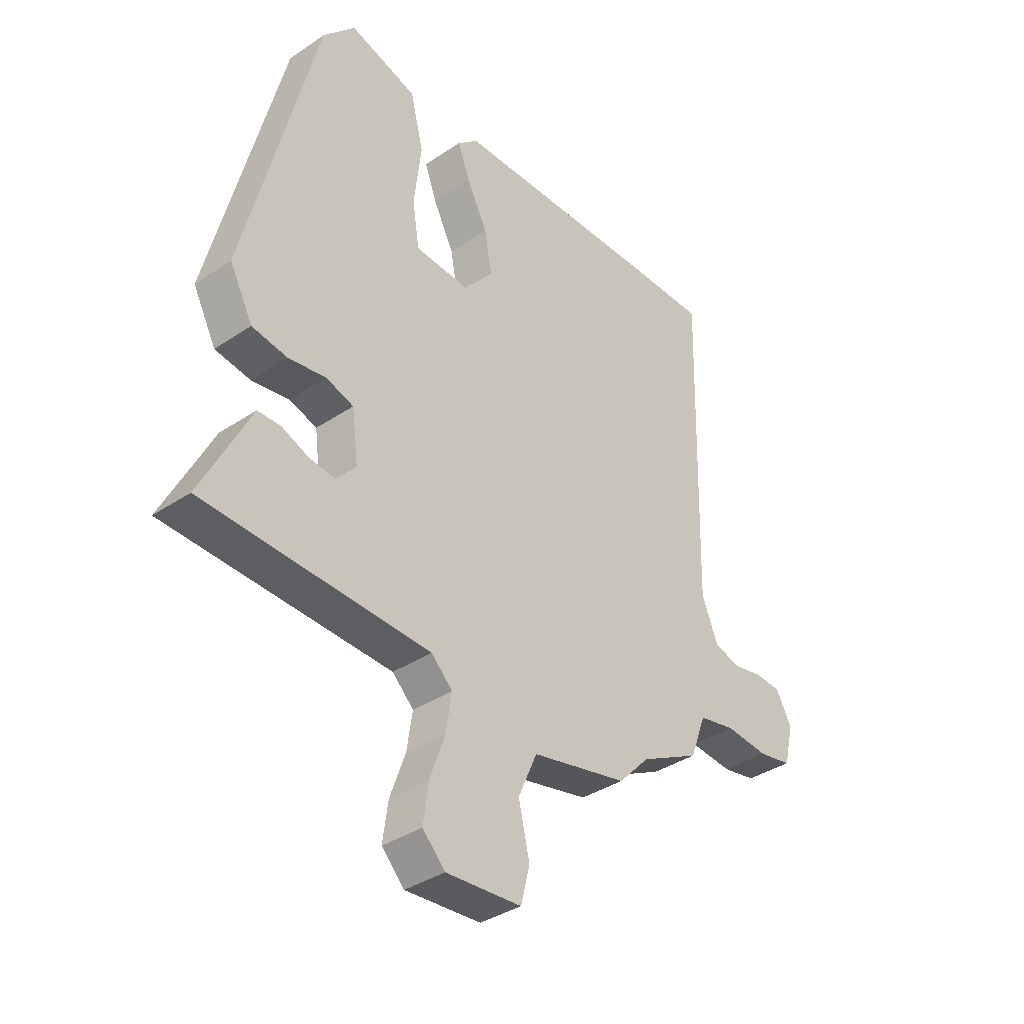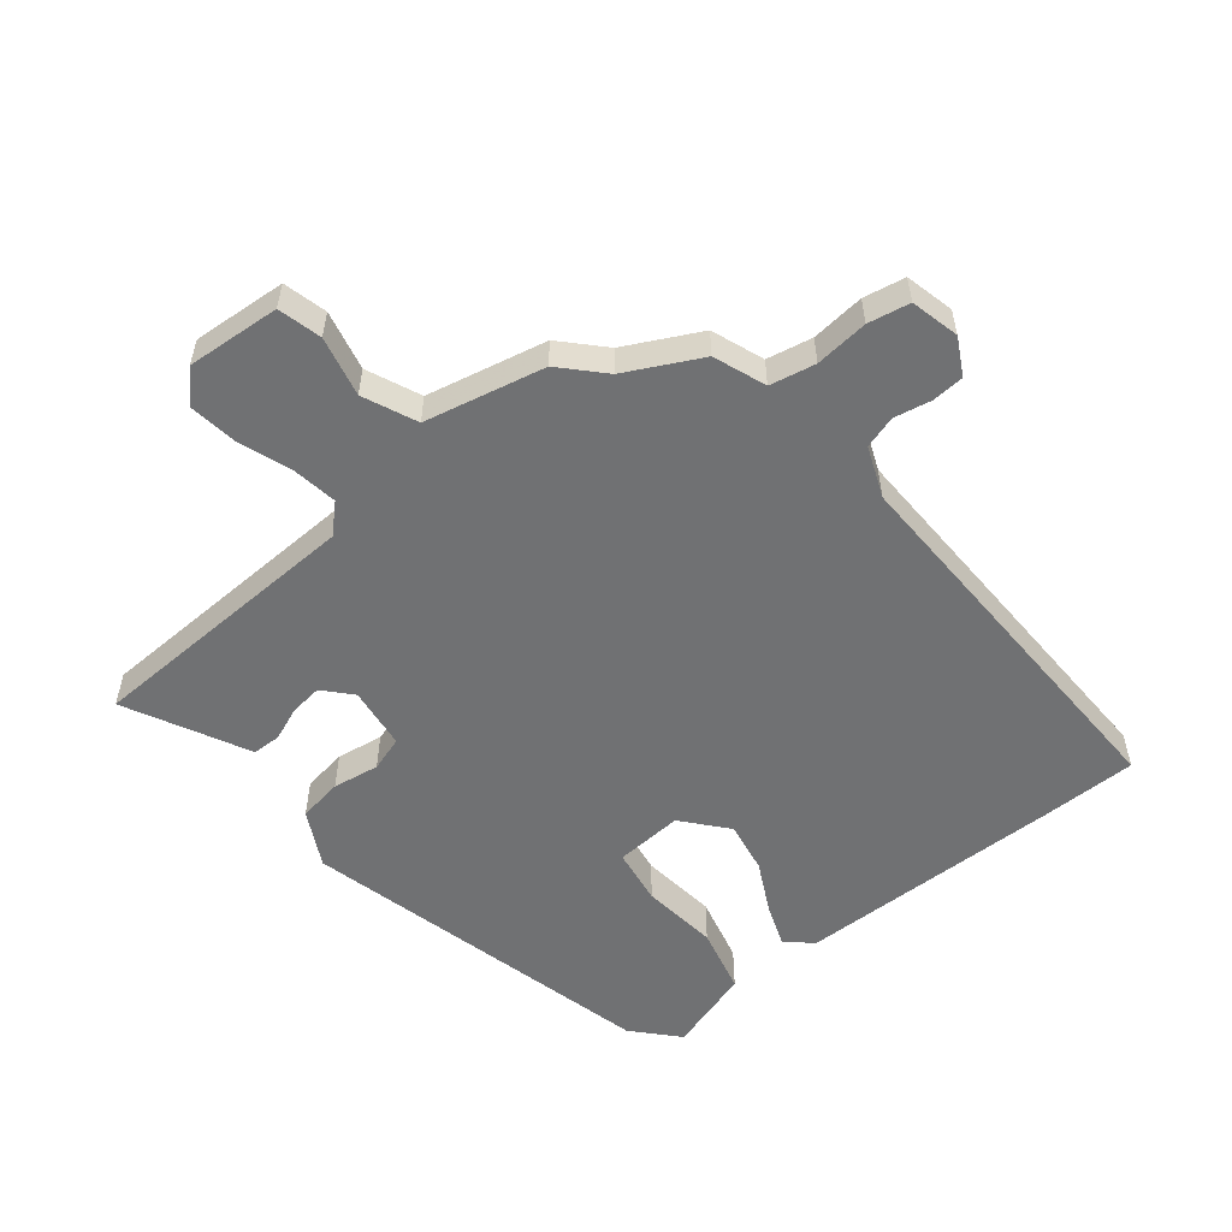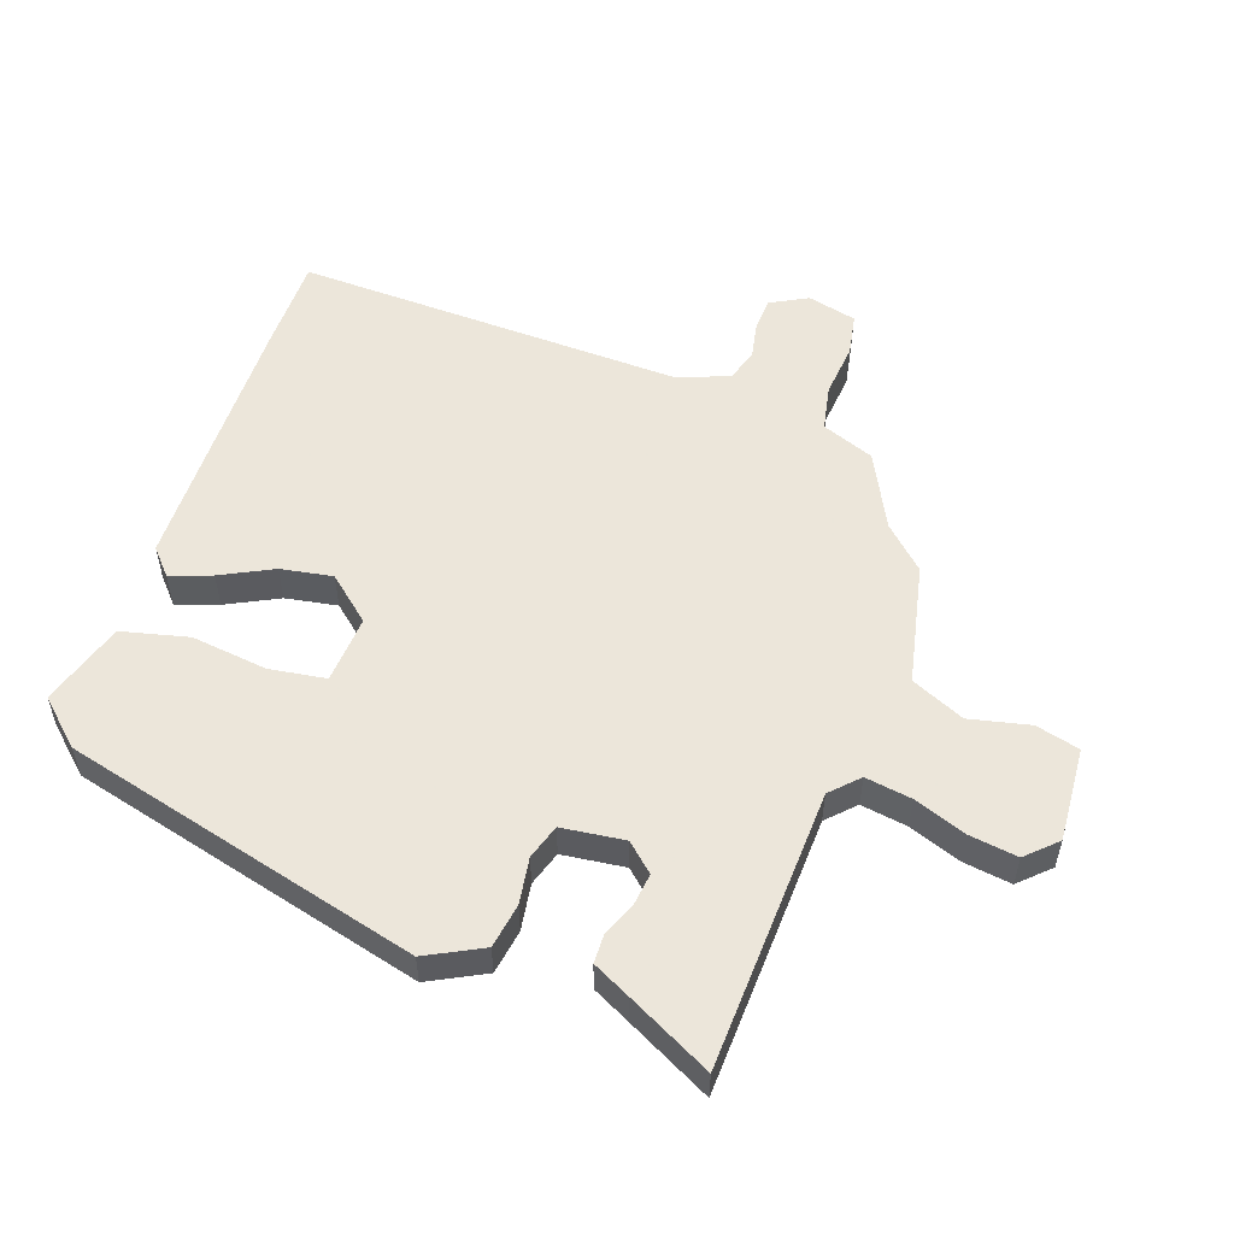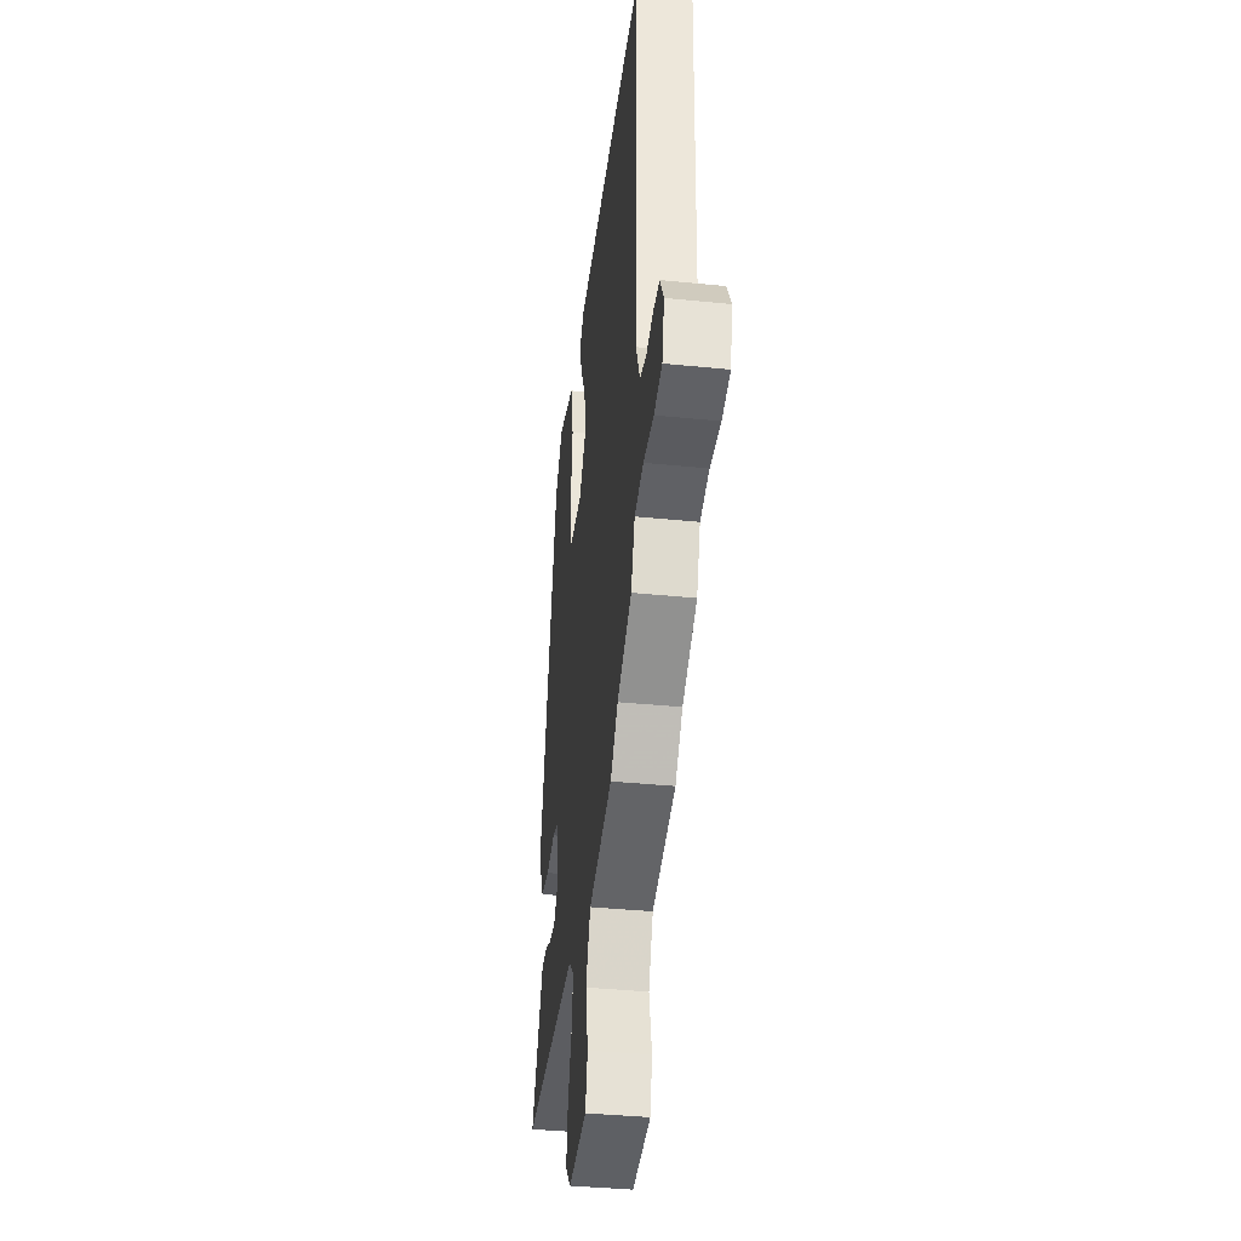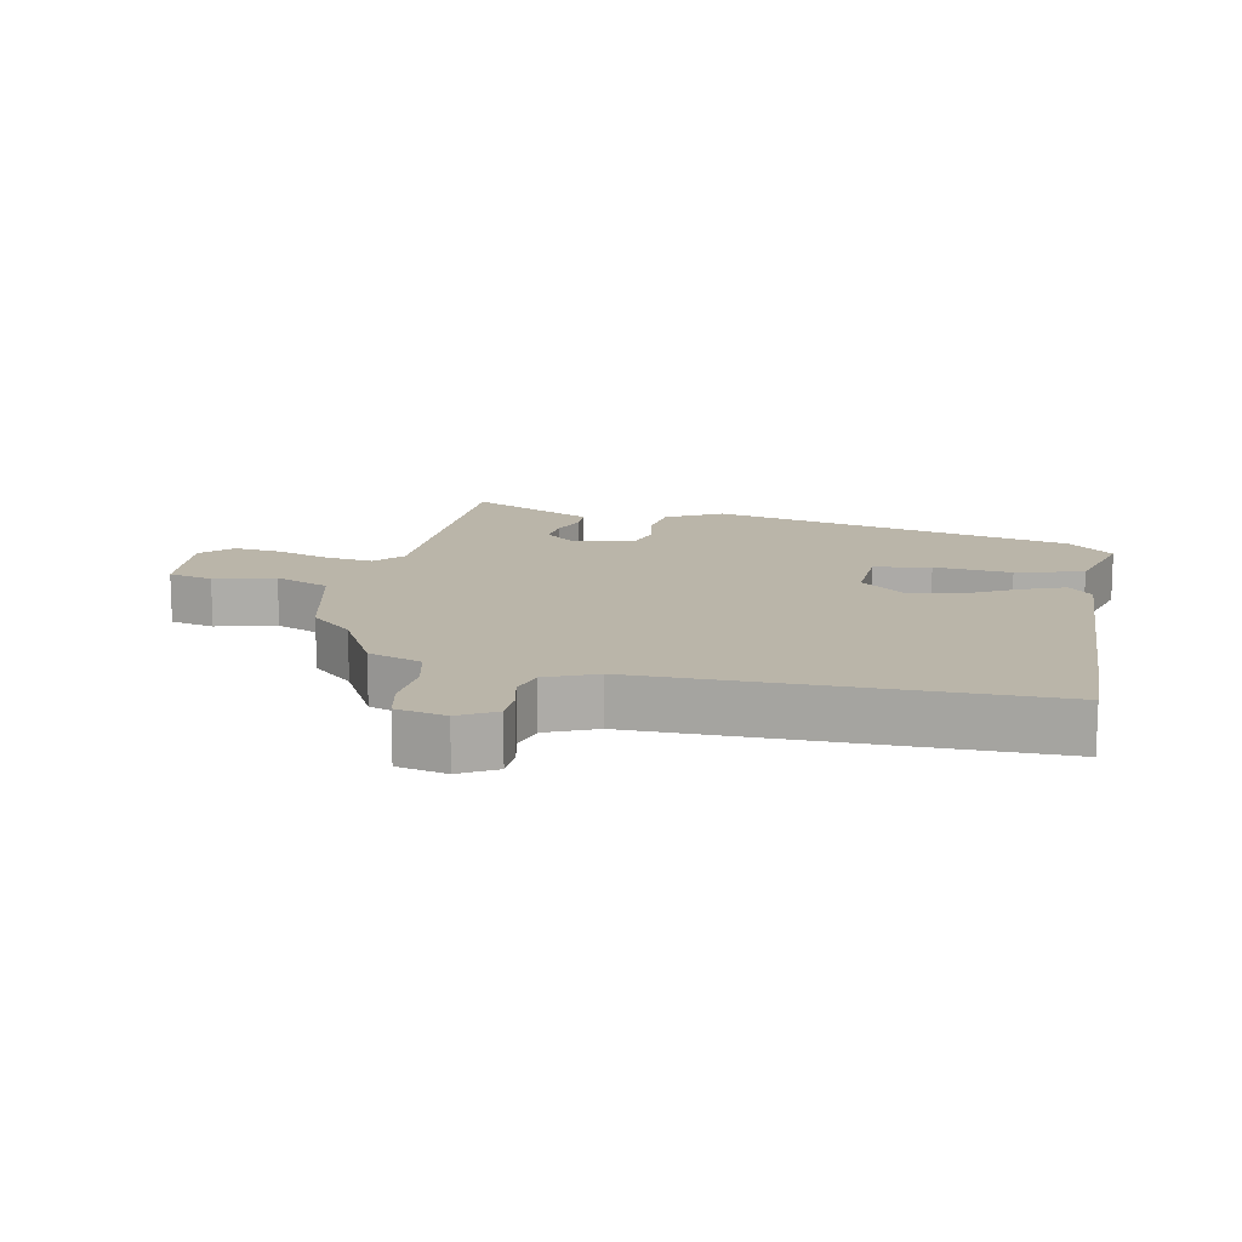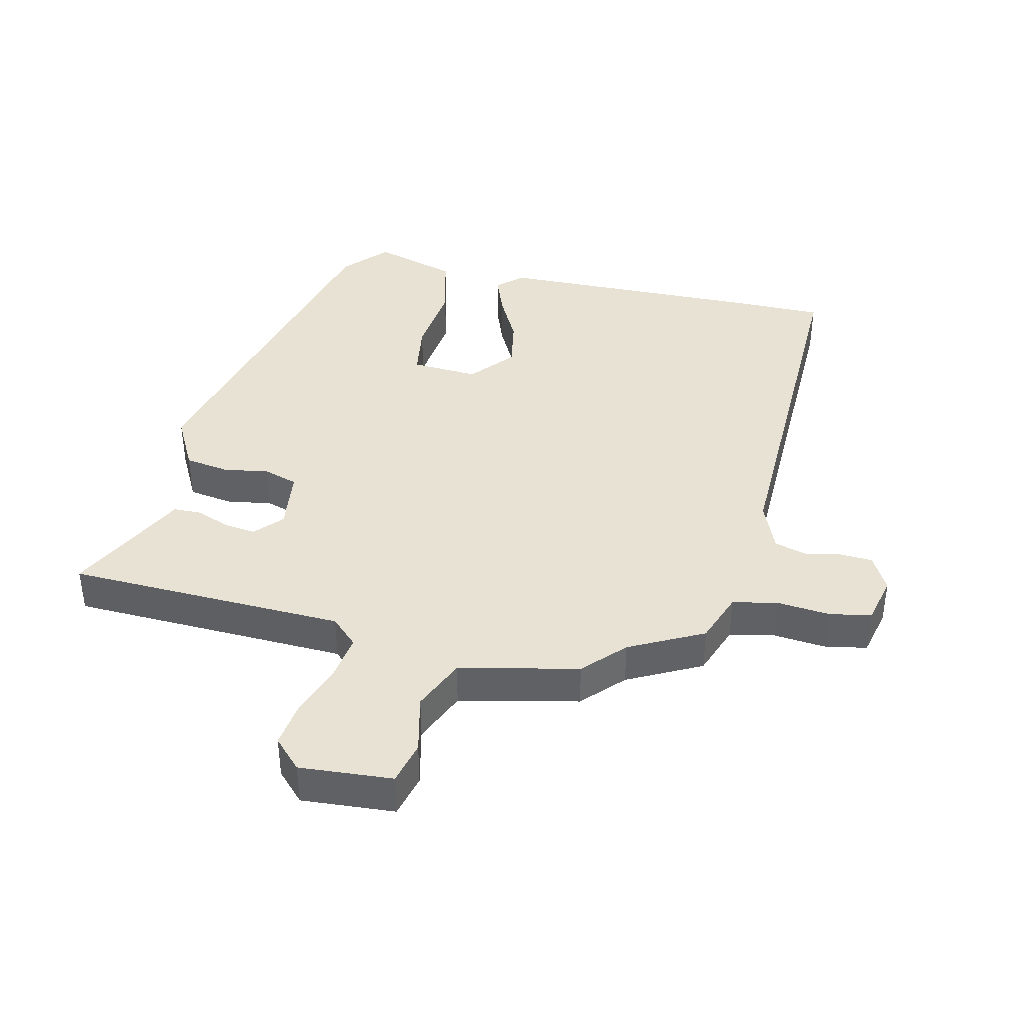
<metadata>
{"format":"obj","ext":"obj","renderer":"f3d","projection":"perspective","resolution":1024,"background":"white","views":[{"elev":-36.8,"azim":131.1,"up":"+Z"},{"elev":-55.1,"azim":-141.2,"up":"+Y"},{"elev":54.6,"azim":109.4,"up":"+Y"},{"elev":-38.9,"azim":-97.2,"up":"+Z"},{"elev":13.7,"azim":-79.8,"up":"+Y"},{"elev":39.9,"azim":-167.2,"up":"+Y"}]}
</metadata>
<code>
v -0.543 0.07 0.5
v -0.395 0.07 0.5
v 0.012 0.07 0.493
v 0.051 0.07 0.458
v 0.028 0.07 0.395
v -0.012 0.07 0.316
v -0.026 0.07 0.237
v 0.031 0.07 0.17
v 0.135 0.07 0.177
v 0.148 0.07 0.263
v 0.134 0.07 0.38
v 0.159 0.07 0.482
v 0.289 0.07 0.522
v 0.35 0.07 0.455
v 0.487 0.07 -0.092
v 0.443 0.07 -0.177
v 0.375 0.07 -0.188
v 0.304 0.07 -0.177
v 0.251 0.07 -0.194
v 0.239 0.07 -0.29
v 0.277 0.07 -0.332
v 0.326 0.07 -0.326
v 0.378 0.07 -0.305
v 0.422 0.07 -0.306
v 0.451 0.07 -0.364
v 0.516 0.07 -0.492
v 0.086 0.07 -0.509
v 0.045 0.07 -0.549
v 0.056 0.07 -0.62
v 0.085 0.07 -0.701
v 0.095 0.07 -0.774
v 0.052 0.07 -0.819
v -0.092 0.07 -0.809
v -0.109 0.07 -0.742
v -0.088 0.07 -0.65
v -0.124 0.07 -0.568
v -0.308 0.07 -0.528
v -0.367 0.07 -0.466
v -0.481 0.07 -0.408
v -0.511 0.07 -0.328
v -0.581 0.07 -0.314
v -0.663 0.07 -0.322
v -0.727 0.07 -0.31
v -0.745 0.07 -0.235
v -0.715 0.07 -0.179
v -0.665 0.07 -0.176
v -0.609 0.07 -0.187
v -0.559 0.07 -0.172
v -0.528 0.07 -0.095
v -0.543 0 0.5
v -0.395 0 0.5
v 0.012 0 0.493
v 0.051 0 0.458
v 0.028 0 0.395
v -0.012 0 0.316
v -0.026 0 0.237
v 0.031 0 0.17
v 0.135 0 0.177
v 0.148 0 0.263
v 0.134 0 0.38
v 0.159 0 0.482
v 0.289 0 0.522
v 0.35 0 0.455
v 0.487 0 -0.092
v 0.443 0 -0.177
v 0.375 0 -0.188
v 0.304 0 -0.177
v 0.251 0 -0.194
v 0.239 0 -0.29
v 0.277 0 -0.332
v 0.326 0 -0.326
v 0.378 0 -0.305
v 0.422 0 -0.306
v 0.451 0 -0.364
v 0.516 0 -0.492
v 0.086 0 -0.509
v 0.045 0 -0.549
v 0.056 0 -0.62
v 0.085 0 -0.701
v 0.095 0 -0.774
v 0.052 0 -0.819
v -0.092 0 -0.809
v -0.109 0 -0.742
v -0.088 0 -0.65
v -0.124 0 -0.568
v -0.308 0 -0.528
v -0.367 0 -0.466
v -0.481 0 -0.408
v -0.511 0 -0.328
v -0.581 0 -0.314
v -0.663 0 -0.322
v -0.727 0 -0.31
v -0.745 0 -0.235
v -0.715 0 -0.179
v -0.665 0 -0.176
v -0.609 0 -0.187
v -0.559 0 -0.172
v -0.528 0 -0.095
f 45 46 47
f 44 45 47
f 43 44 47
f 42 43 47
f 41 42 47
f 40 41 47 48
f 40 48 49
f 39 40 49
f 38 39 49
f 49 1 2
f 38 49 2
f 37 38 2
f 36 37 2
f 33 34 35
f 32 33 35
f 31 32 35
f 30 31 35
f 29 30 35
f 35 36 2
f 29 35 2
f 28 29 2
f 25 26 27
f 24 25 27
f 23 24 27
f 22 23 27
f 21 22 27
f 20 21 27
f 27 28 2
f 20 27 2
f 19 20 2
f 16 17 18
f 15 16 18
f 14 15 18
f 13 14 18
f 12 13 18
f 11 12 18
f 10 11 18
f 9 10 18 19
f 4 5 6
f 3 4 6
f 2 3 6
f 2 6 7
f 19 2 7 8
f 8 9 19
f 96 95 94
f 96 94 93
f 96 93 92
f 96 92 91
f 96 91 90
f 97 96 90 89
f 98 97 89
f 98 89 88
f 98 88 87
f 51 50 98
f 51 98 87
f 51 87 86
f 51 86 85
f 84 83 82
f 84 82 81
f 84 81 80
f 84 80 79
f 84 79 78
f 51 85 84
f 51 84 78
f 51 78 77
f 76 75 74
f 76 74 73
f 76 73 72
f 76 72 71
f 76 71 70
f 76 70 69
f 51 77 76
f 51 76 69
f 51 69 68
f 67 66 65
f 67 65 64
f 67 64 63
f 67 63 62
f 67 62 61
f 67 61 60
f 67 60 59
f 68 67 59 58
f 55 54 53
f 55 53 52
f 55 52 51
f 56 55 51
f 57 56 51 68
f 68 58 57
f 1 50 51 2
f 2 51 52 3
f 3 52 53 4
f 4 53 54 5
f 5 54 55 6
f 6 55 56 7
f 7 56 57 8
f 8 57 58 9
f 9 58 59 10
f 10 59 60 11
f 11 60 61 12
f 12 61 62 13
f 13 62 63 14
f 14 63 64 15
f 15 64 65 16
f 16 65 66 17
f 17 66 67 18
f 18 67 68 19
f 19 68 69 20
f 20 69 70 21
f 21 70 71 22
f 22 71 72 23
f 23 72 73 24
f 24 73 74 25
f 25 74 75 26
f 26 75 76 27
f 27 76 77 28
f 28 77 78 29
f 29 78 79 30
f 30 79 80 31
f 31 80 81 32
f 32 81 82 33
f 33 82 83 34
f 34 83 84 35
f 35 84 85 36
f 36 85 86 37
f 37 86 87 38
f 38 87 88 39
f 39 88 89 40
f 40 89 90 41
f 41 90 91 42
f 42 91 92 43
f 43 92 93 44
f 44 93 94 45
f 45 94 95 46
f 46 95 96 47
f 47 96 97 48
f 48 97 98 49
f 49 98 50 1

</code>
